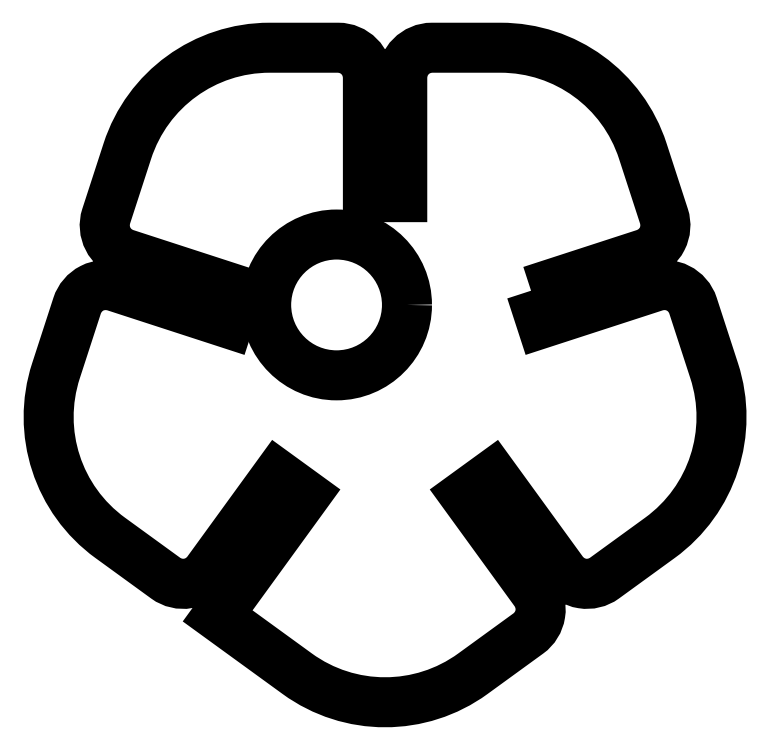
<metadata>
{"format":"dxf","ext":"dxf","renderer":"ezdxf+matplotlib","layout":"modelspace","background":"white","min_lineweight":24,"dpi":150}
</metadata>
<code>
0
SECTION
2
ENTITIES
0
LWPOLYLINE
8
0
90
39
70
1
43
0
10
-10.23
20
-16.26
10
-2.622
20
-13.79
42
0.4142
10
-1.338
20
-11.27
10
-2.755
20
-6.91
42
0.3249
10
-12.27
20
1.388e-16
10
-16.85
20
0
42
0.4142
10
-18.85
20
-2
10
-18.85
20
-10
10
-21.15
20
-10
10
-21.15
20
-2
42
0.4142
10
-23.15
20
2.776e-15
10
-27.73
20
0
42
0.3249
10
-37.25
20
-6.91
10
-38.66
20
-11.27
42
0.4142
10
-37.38
20
-13.79
10
-29.77
20
-16.26
10
-30.48
20
-18.45
10
-38.09
20
-15.98
42
0.4142
10
-40.61
20
-17.26
10
-42.03
20
-21.62
42
0.3249
10
-38.39
20
-32.8
10
-34.68
20
-35.5
42
0.4142
10
-31.89
20
-35.05
10
-27.19
20
-28.58
10
-25.33
20
-29.93
10
-31.2
20
-38.02
10
-25.88
20
-41.89
42
0.3249
10
-14.12
20
-41.89
10
-10.41
20
-39.2
42
0.4142
10
-9.971
20
-36.41
10
-14.67
20
-29.93
10
-12.81
20
-28.58
10
-8.11
20
-35.05
42
0.4142
10
-5.316
20
-35.5
10
-1.607
20
-32.8
42
0.3249
10
2.025
20
-21.62
10
0.6087
20
-17.26
42
0.4142
10
-1.911
20
-15.98
10
-9.52
20
-18.45
0
CIRCLE
8
0
10
-23.25
20
-17.21
30
0
40
4.712
210
0
220
0
230
1
0
ENDSEC
0
EOF

</code>
